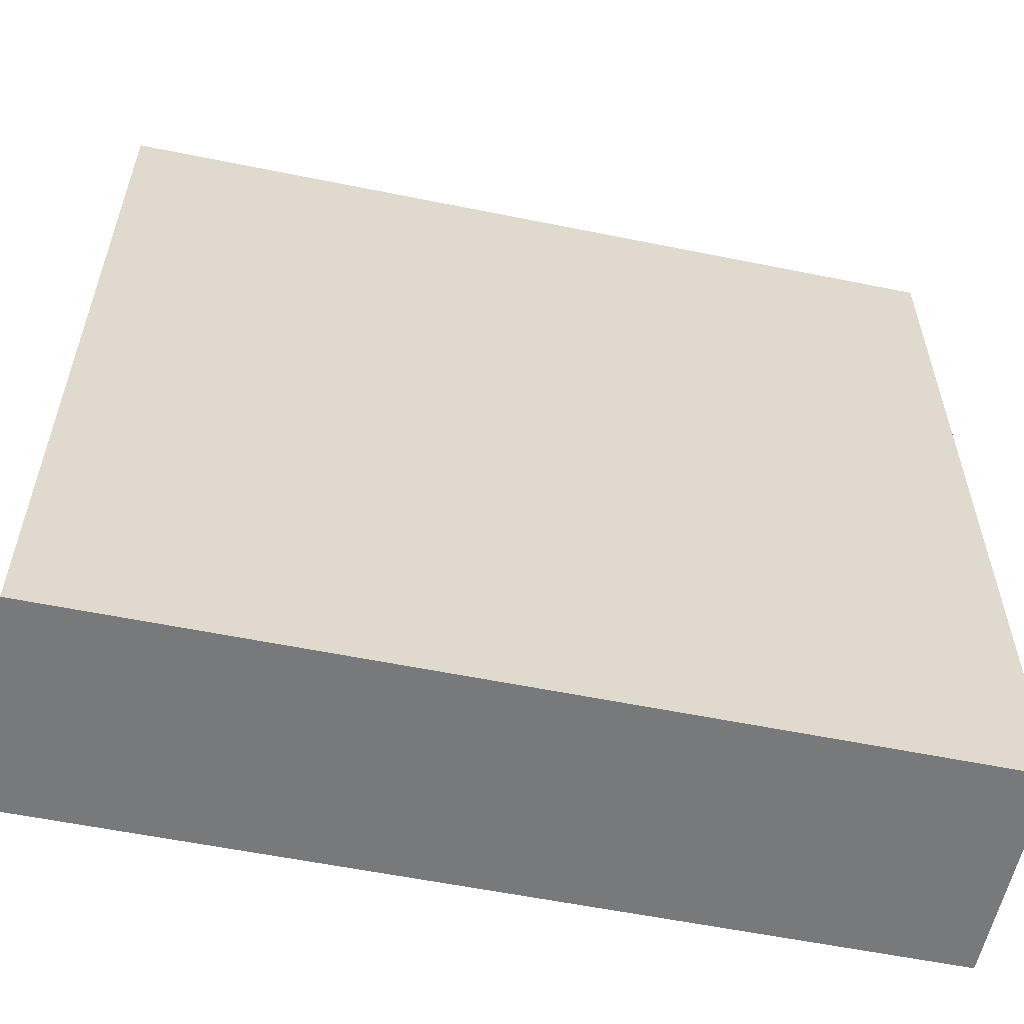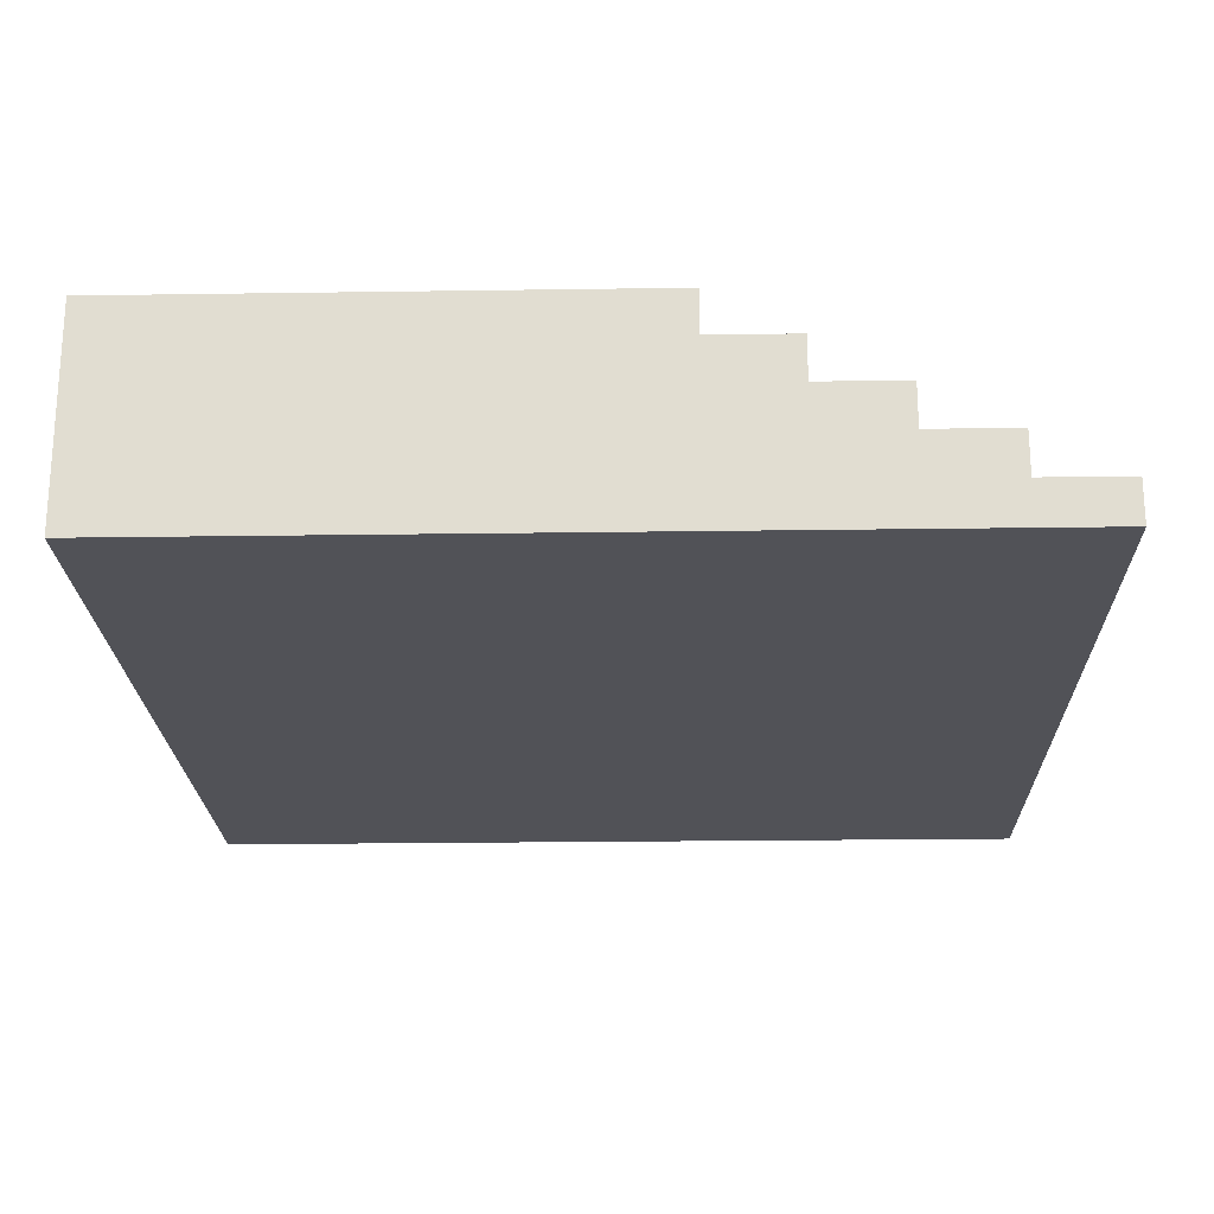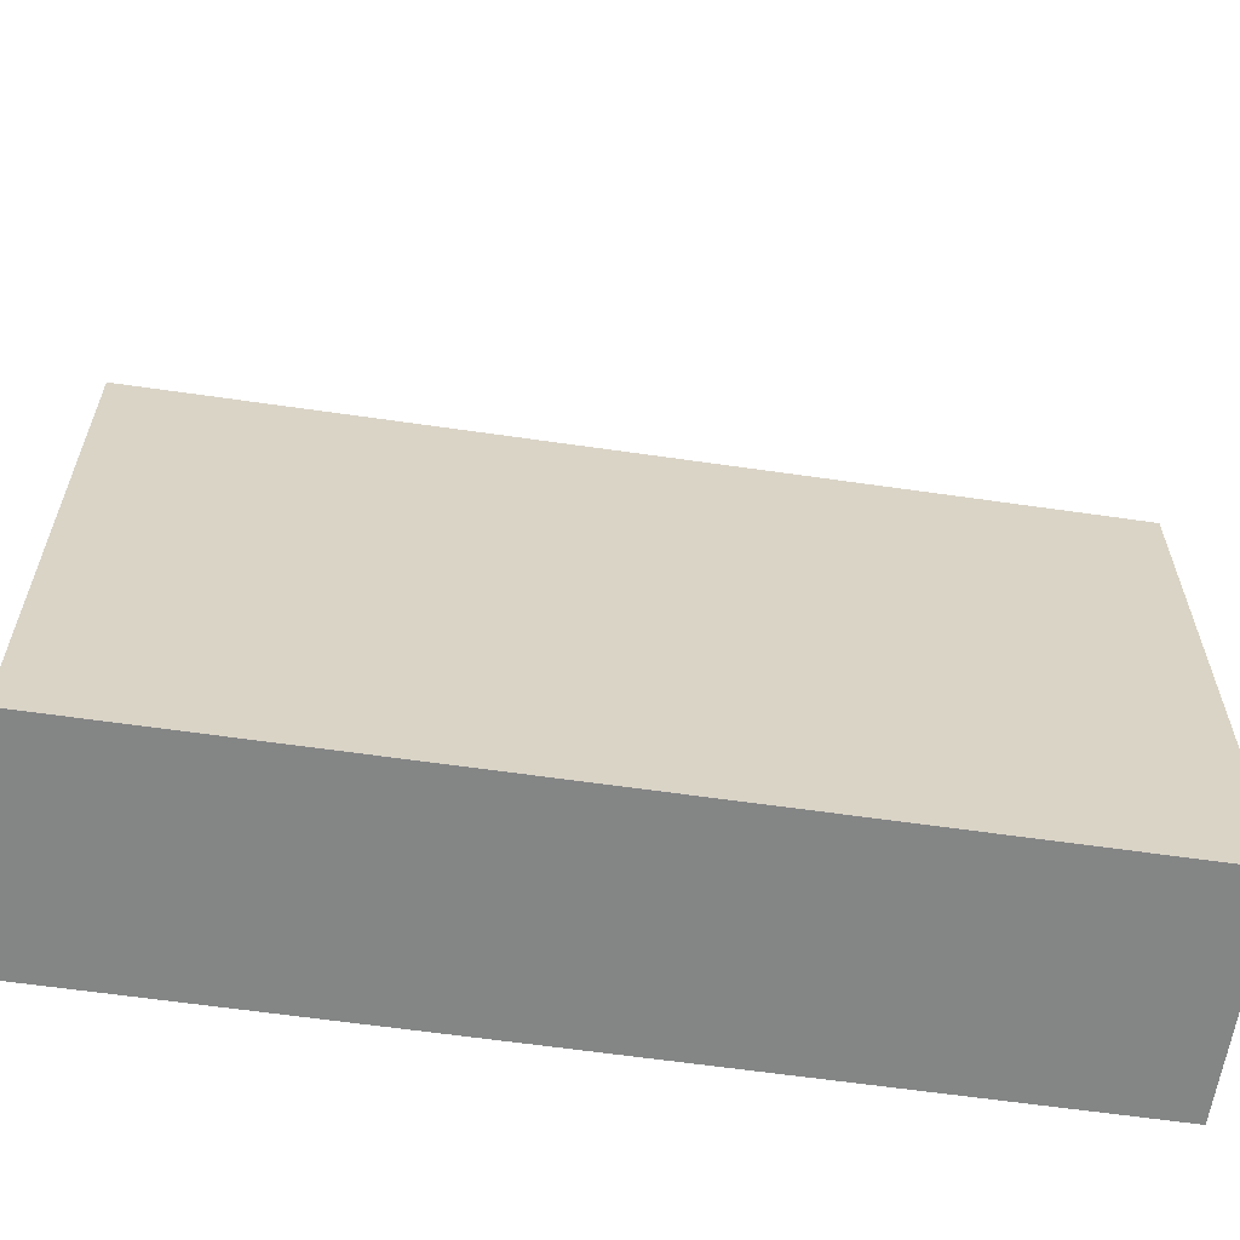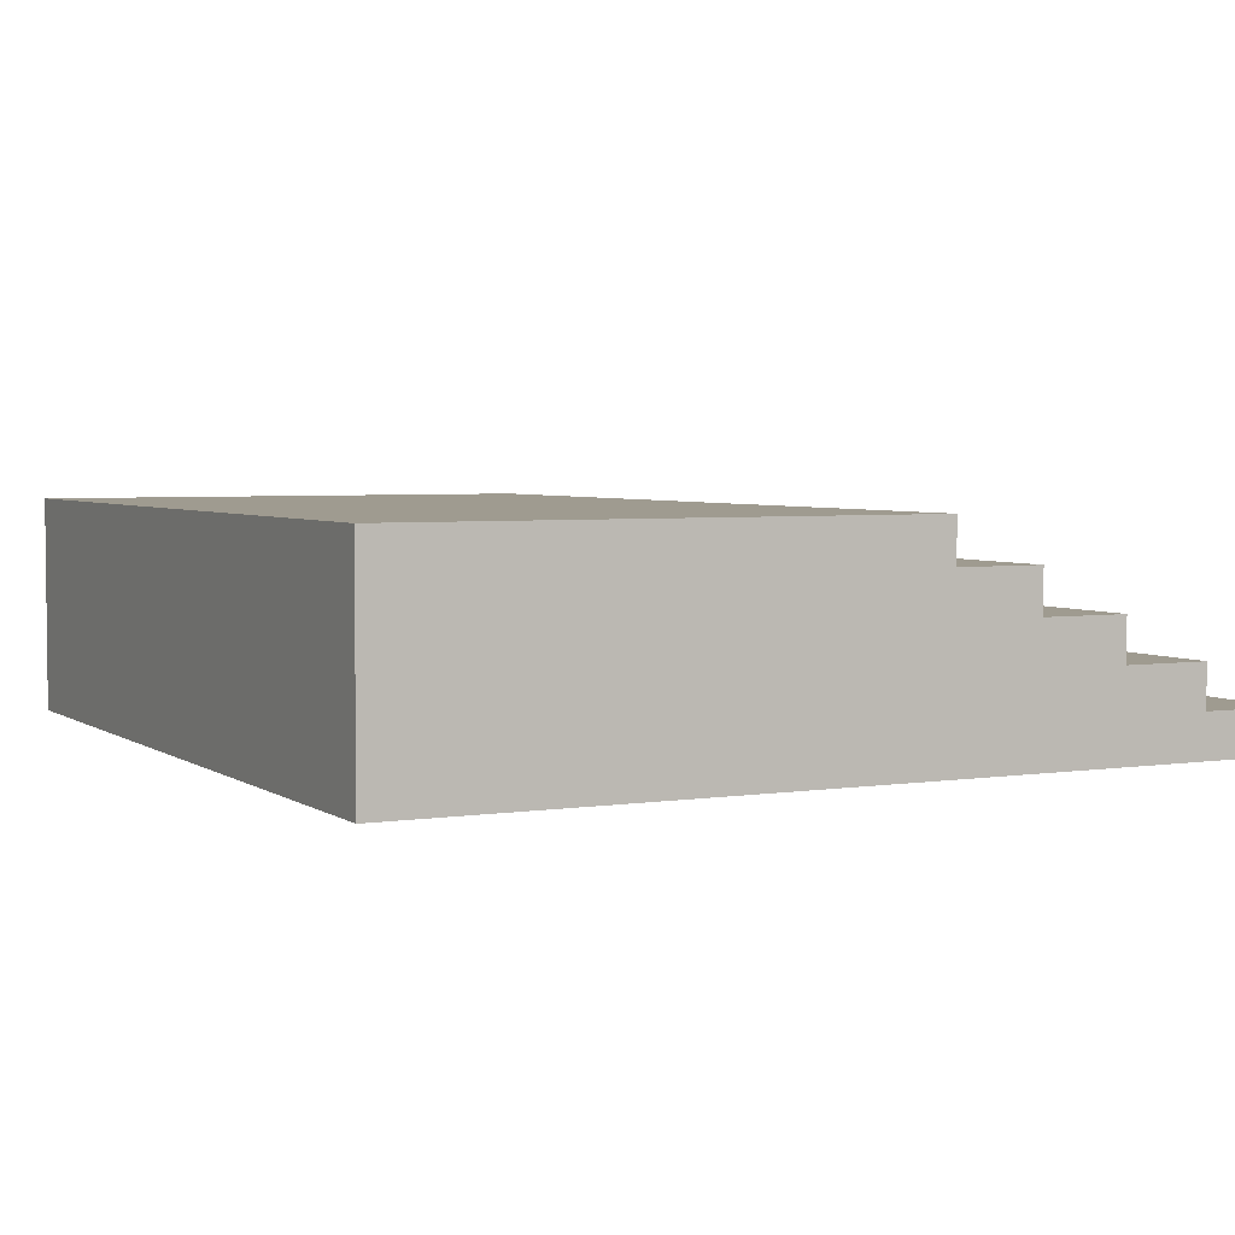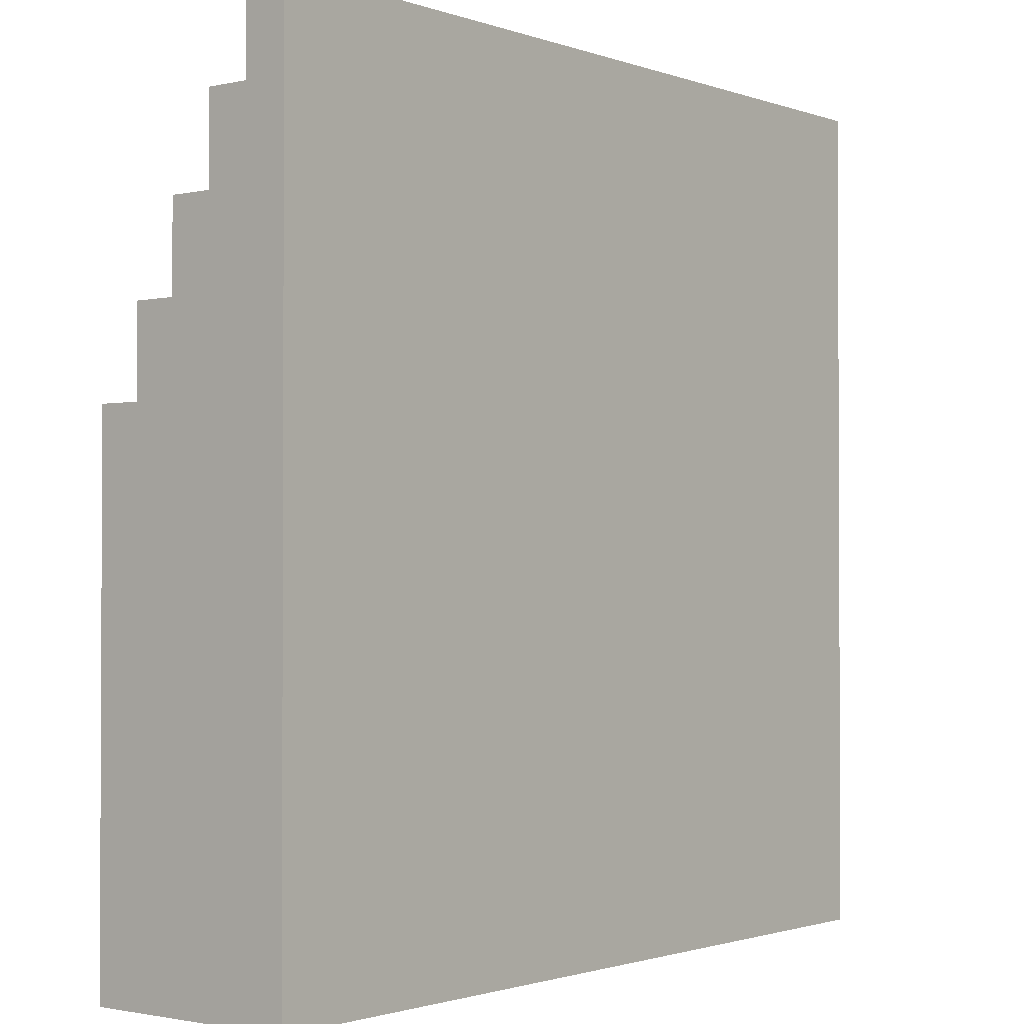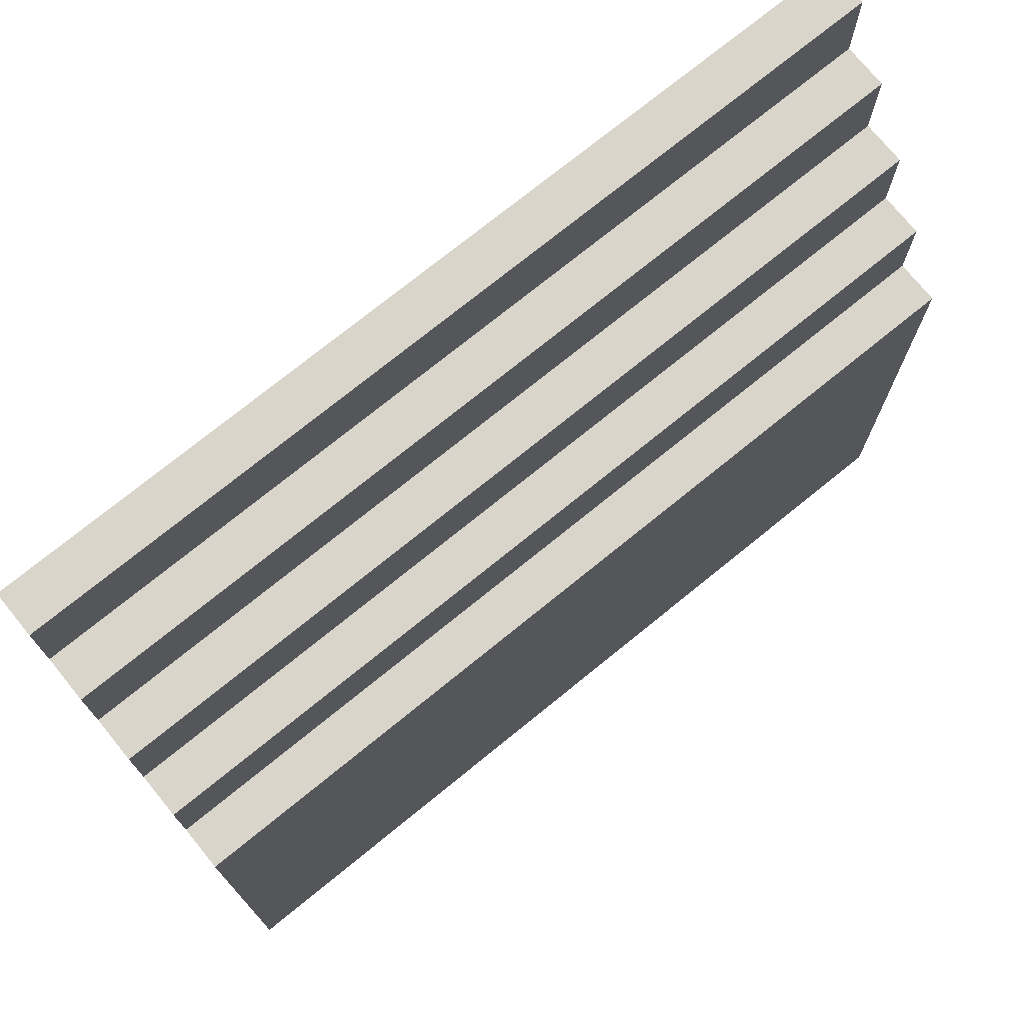
<metadata>
{"format":"obj","ext":"obj","renderer":"f3d","projection":"perspective","resolution":1024,"background":"white","views":[{"elev":-57.7,"azim":-11.9,"up":"+Z"},{"elev":-21.6,"azim":-88.5,"up":"+Y"},{"elev":-61.6,"azim":171.6,"up":"+Z"},{"elev":4.0,"azim":-117.1,"up":"+Y"},{"elev":-1.5,"azim":-51.4,"up":"+Z"},{"elev":74.2,"azim":140.9,"up":"+Z"}]}
</metadata>
<code>
g stairs
v -10 0 10
v -10 0 -10
v -10 1 10
v -10 1 8
v -10 2 8
v -10 2 6
v -10 3 6
v -10 3 4
v -10 4 4
v -10 4 2
v -10 5 2
v -10 5 -10
v 10 0 10
v 10 0 -10
v 10 1 10
v 10 1 8
v 10 2 8
v 10 2 6
v 10 3 6
v 10 3 4
v 10 4 4
v 10 4 2
v 10 5 2
v 10 5 -10
v -10 0 10
v -10 1 10
v 10 0 10
v 10 1 10
v -10 1 8
v -10 2 8
v 10 1 8
v 10 2 8
v -10 2 6
v -10 3 6
v 10 2 6
v 10 3 6
v -10 3 4
v -10 4 4
v 10 3 4
v 10 4 4
v -10 4 2
v -10 5 2
v 10 4 2
v 10 5 2
v -10 0 -10
v -10 5 -10
v 10 0 -10
v 10 5 -10
v -10 0 10
v 10 0 10
v -10 0 -10
v 10 0 -10
v -10 1 10
v 10 1 10
v -10 1 8
v 10 1 8
v -10 2 8
v 10 2 8
v -10 2 6
v 10 2 6
v -10 3 6
v 10 3 6
v -10 3 4
v 10 3 4
v -10 4 4
v 10 4 4
v -10 4 2
v 10 4 2
v -10 5 2
v 10 5 2
v -10 5 -10
v 10 5 -10
f 3 2 1
f 4 2 3
f 5 2 4
f 6 2 5
f 7 2 6
f 8 2 7
f 9 2 8
f 10 2 9
f 11 2 10
f 12 2 11
f 13 14 15
f 15 14 16
f 16 14 17
f 17 14 18
f 18 14 19
f 19 14 20
f 20 14 21
f 21 14 22
f 22 14 23
f 23 14 24
f 27 26 25
f 28 26 27
f 31 30 29
f 32 30 31
f 35 34 33
f 36 34 35
f 39 38 37
f 40 38 39
f 43 42 41
f 44 42 43
f 45 46 47
f 47 46 48
f 51 50 49
f 52 50 51
f 53 54 55
f 55 54 56
f 57 58 59
f 59 58 60
f 61 62 63
f 63 62 64
f 65 66 67
f 67 66 68
f 69 70 71
f 71 70 72

</code>
